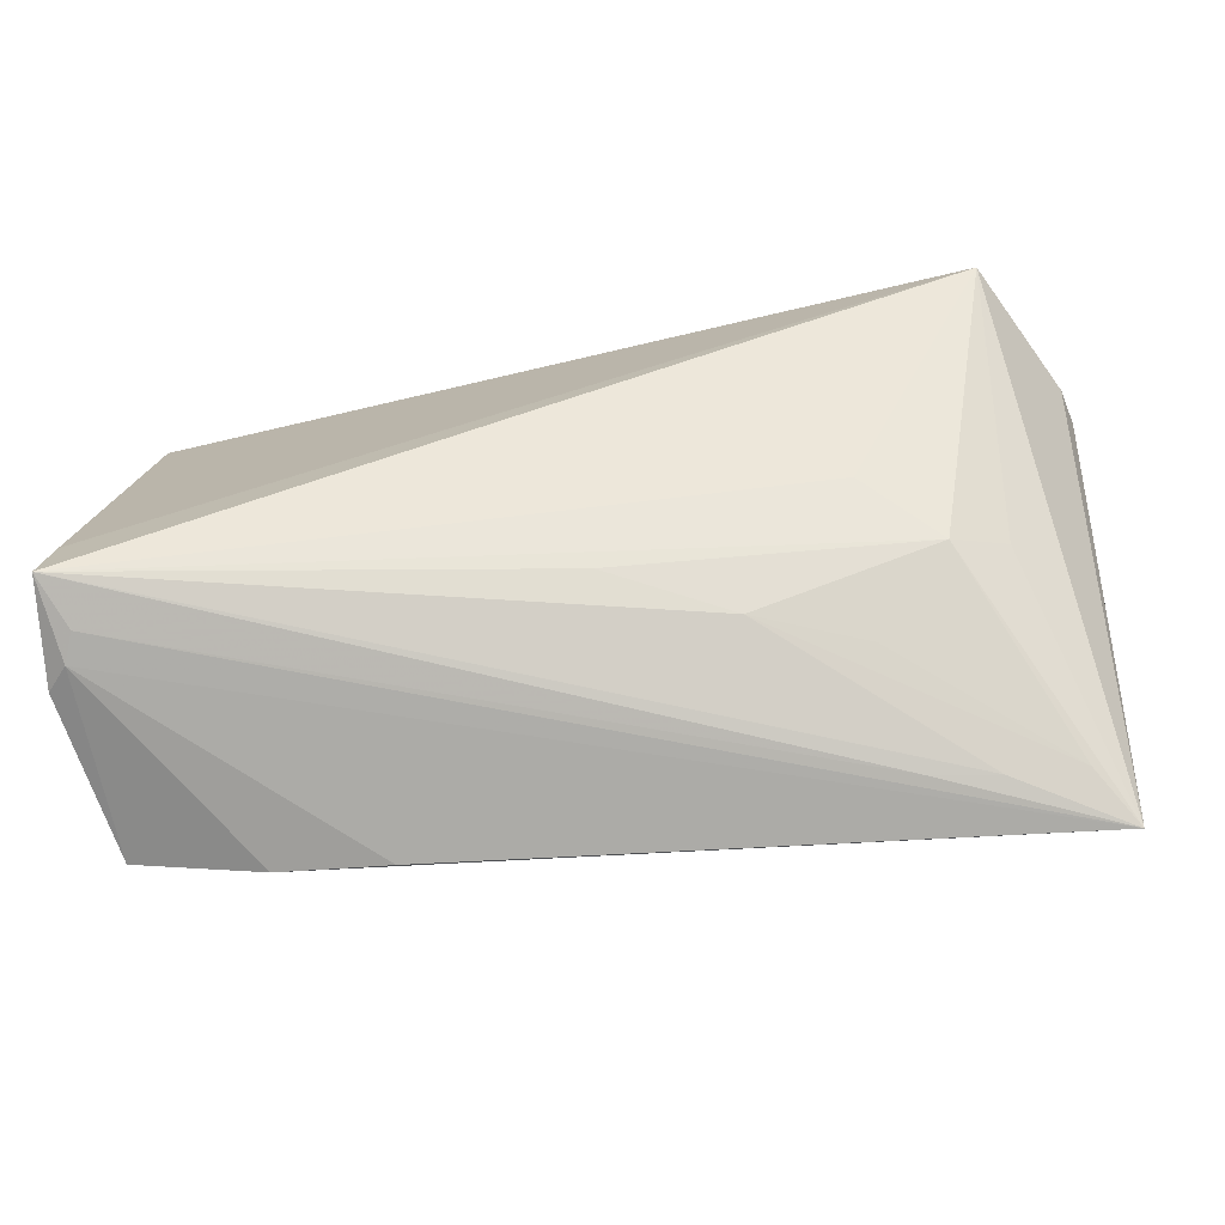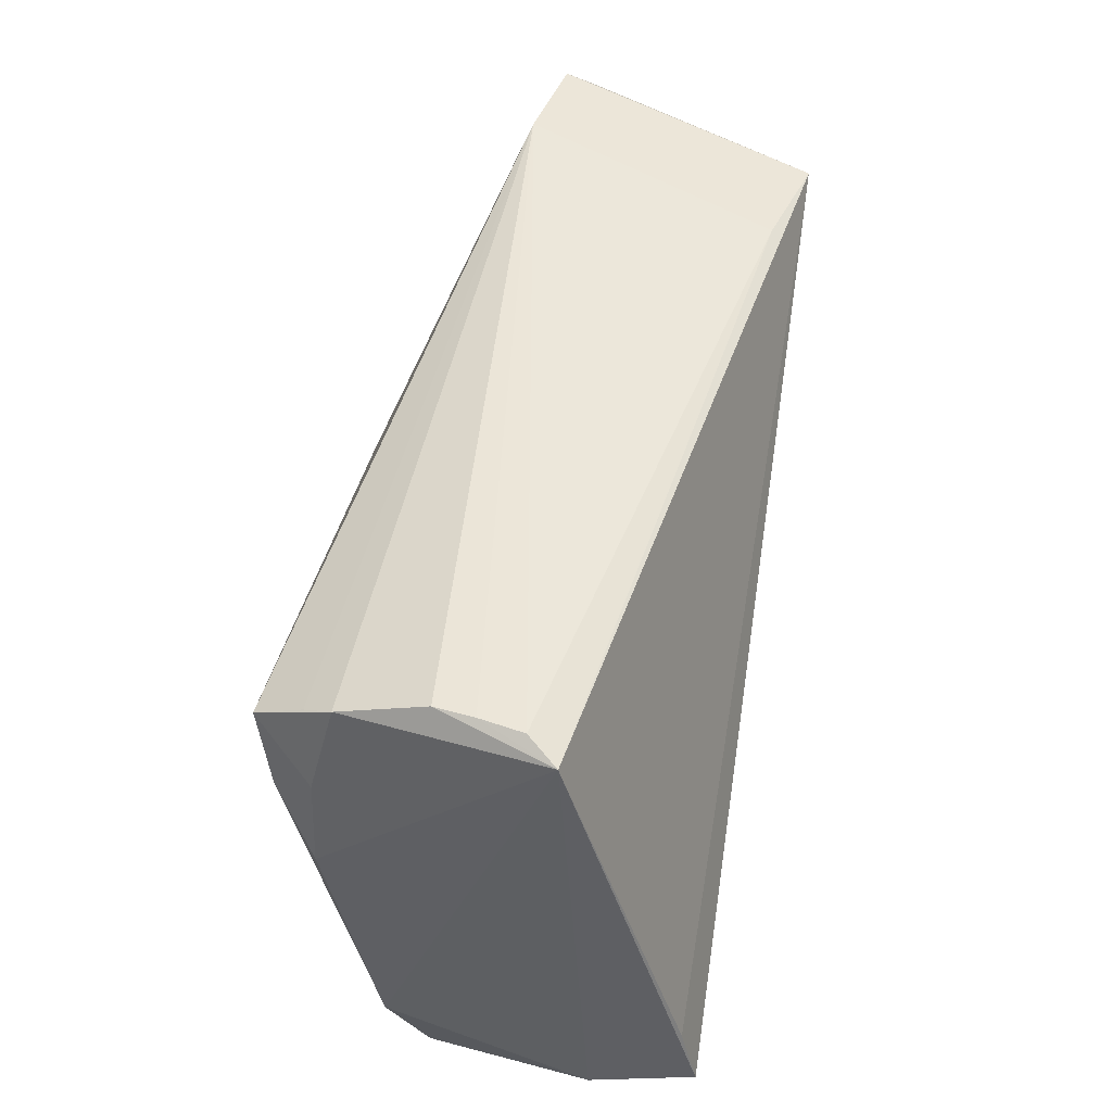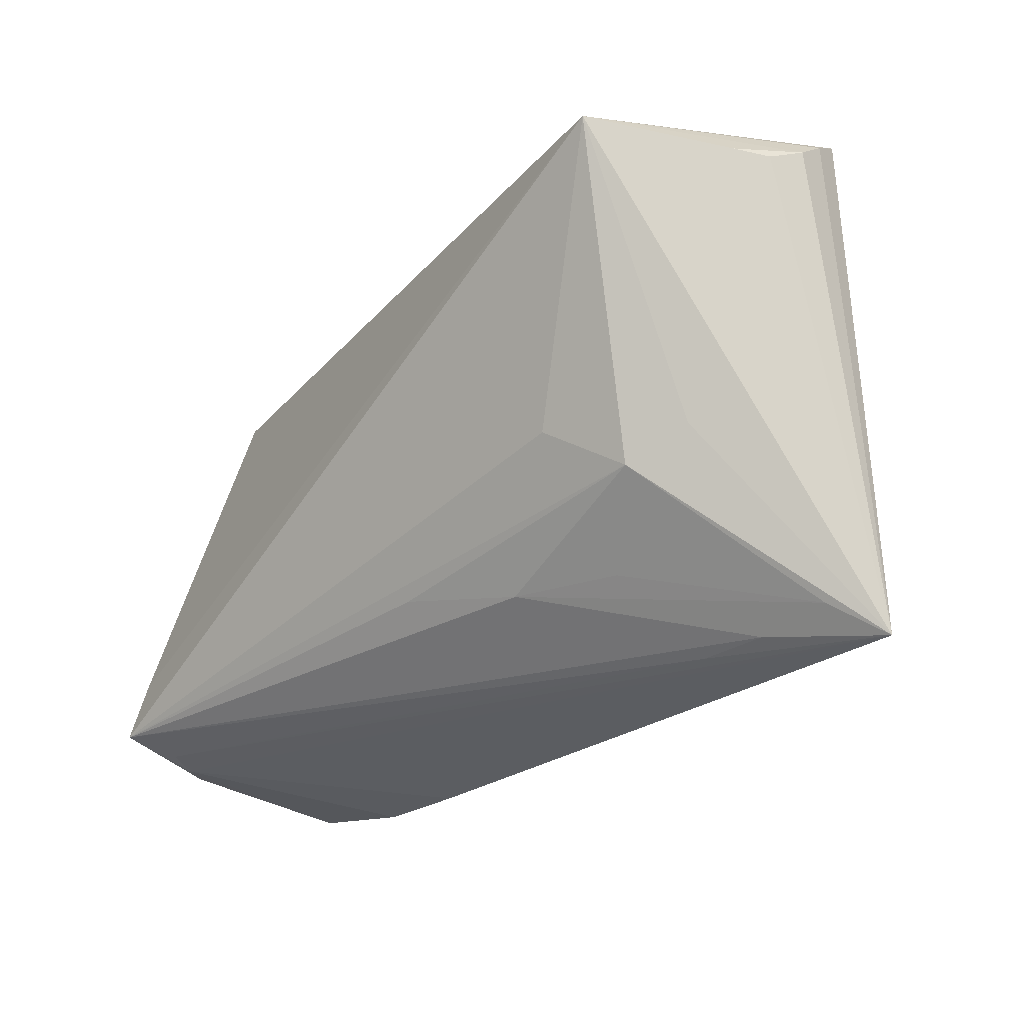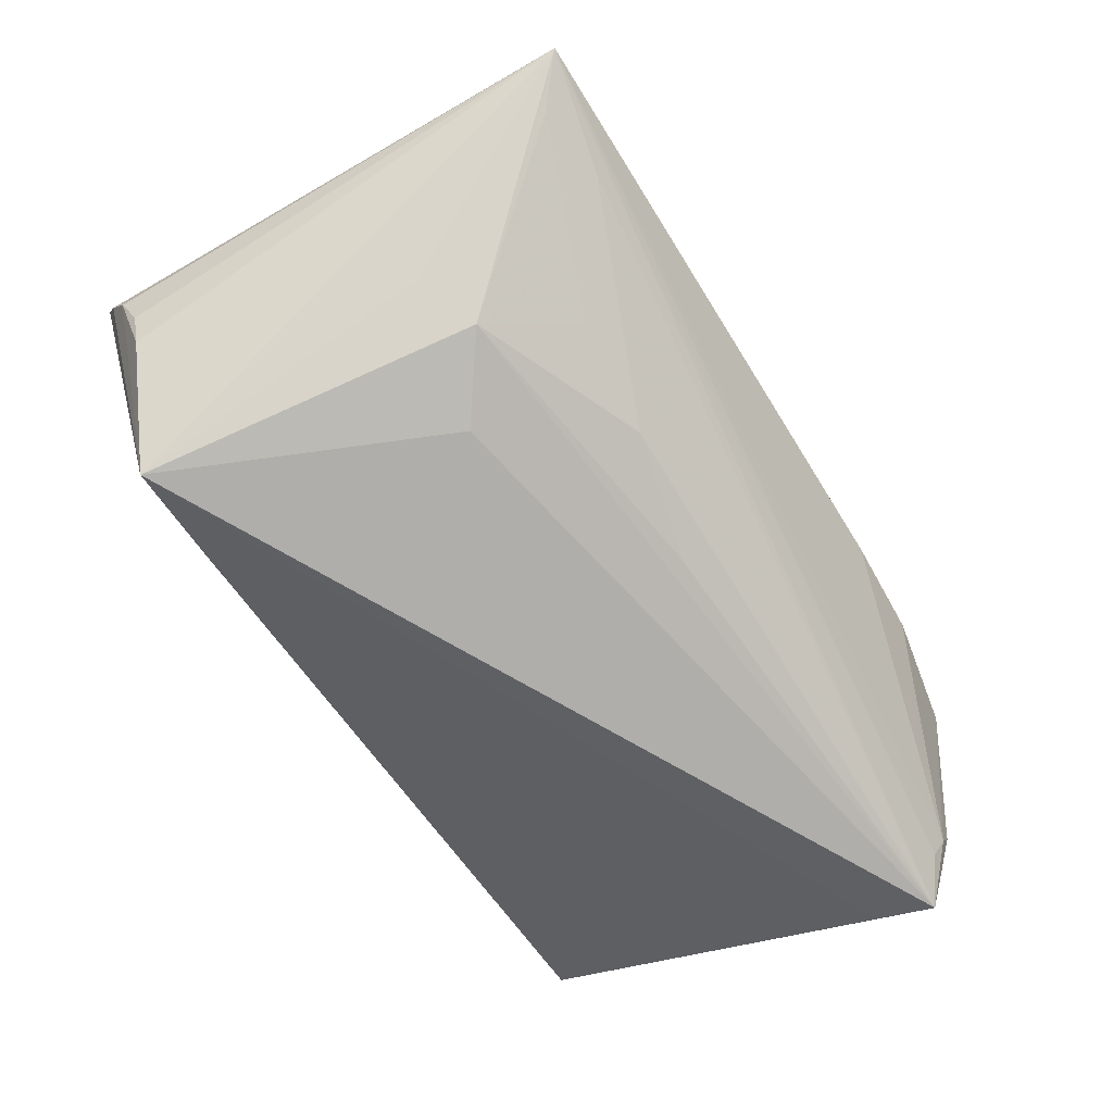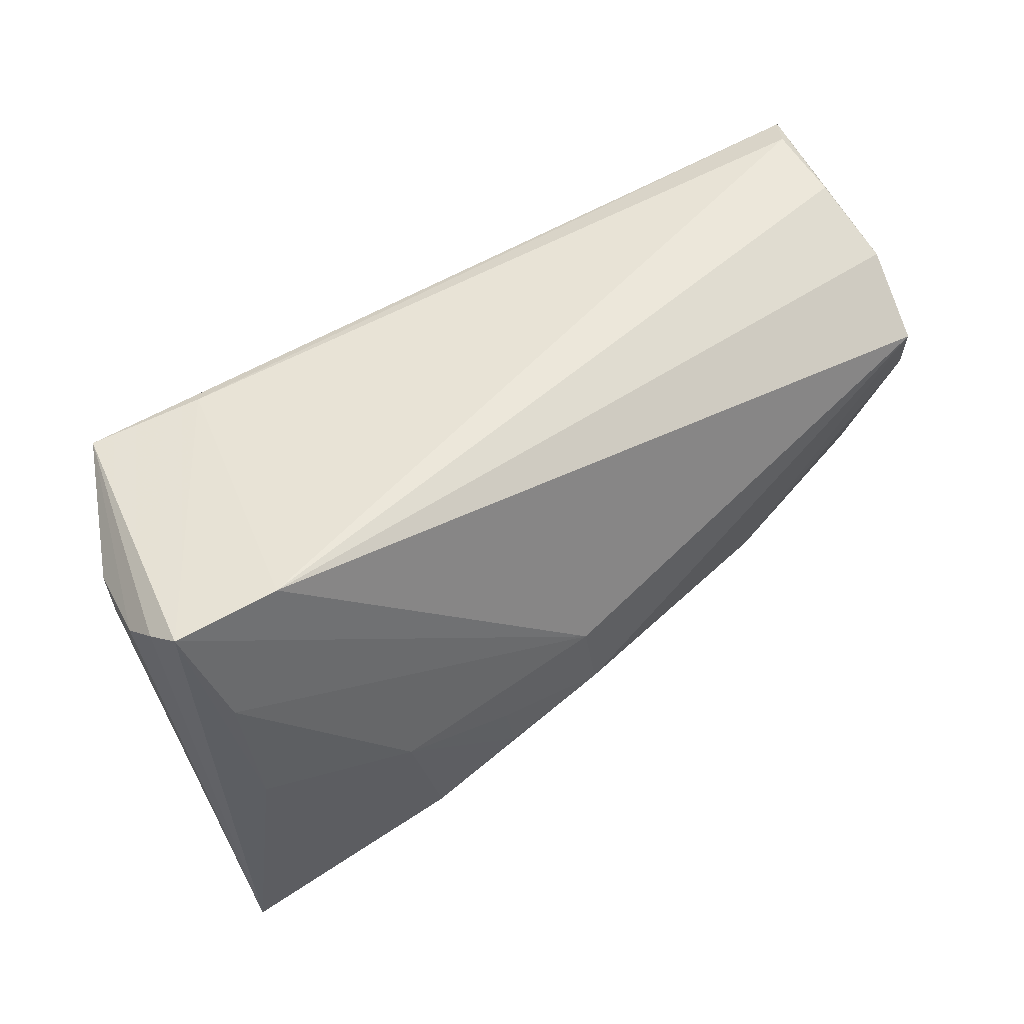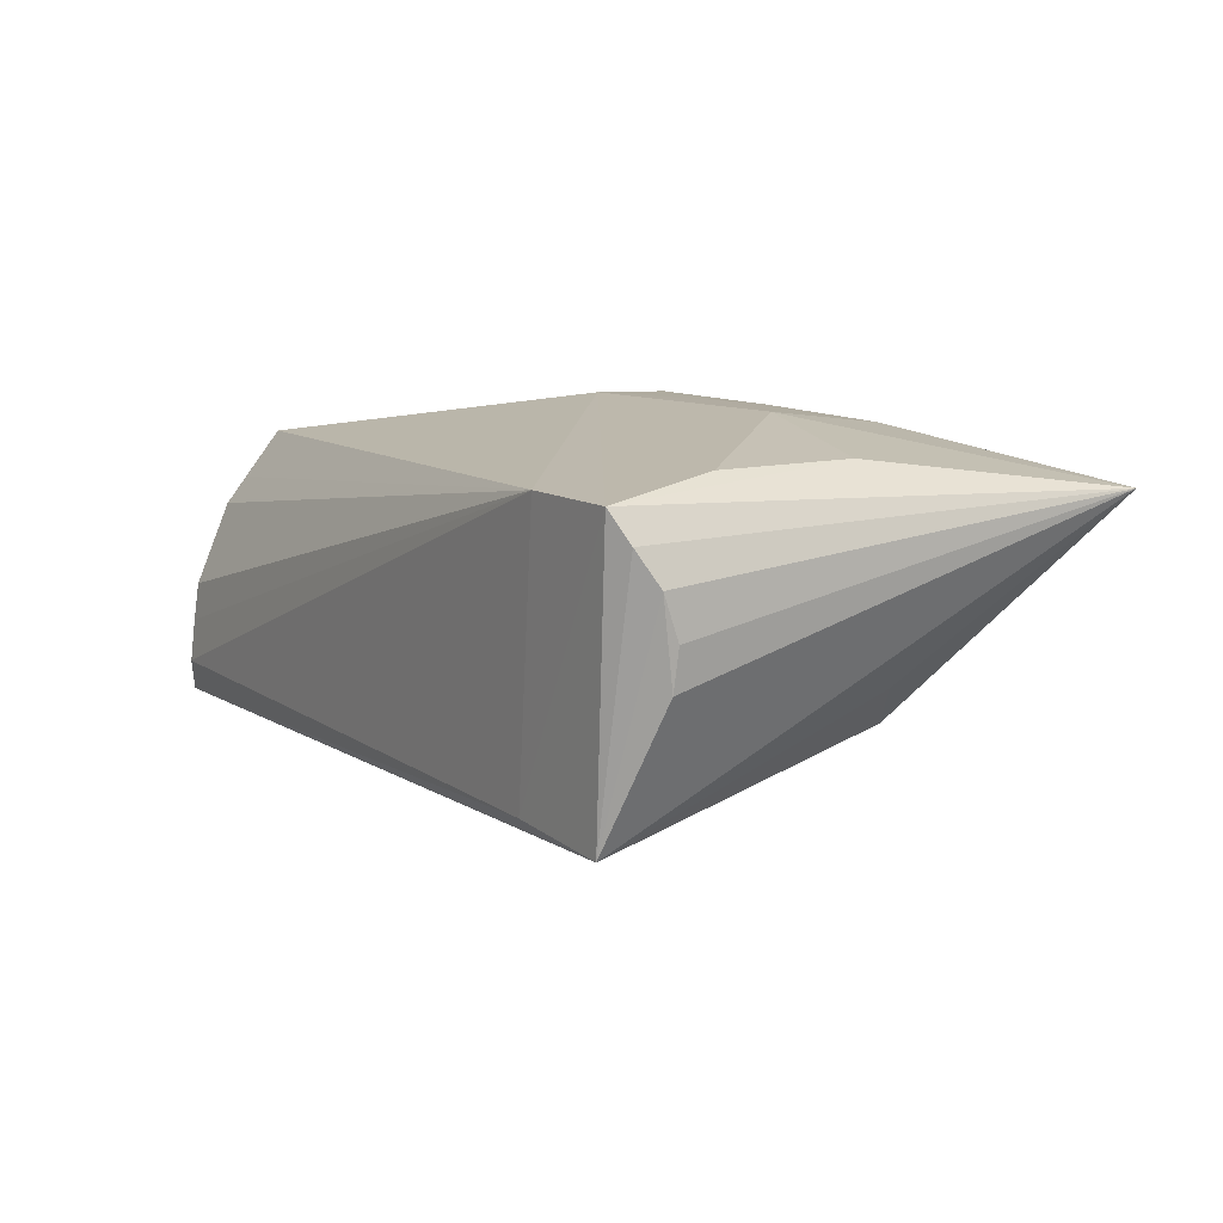
<metadata>
{"format":"obj","ext":"obj","renderer":"f3d","projection":"perspective","resolution":1024,"background":"white","views":[{"elev":-57.4,"azim":-173.9,"up":"+Y"},{"elev":49.0,"azim":99.2,"up":"+Y"},{"elev":-25.4,"azim":-128.5,"up":"+Y"},{"elev":-60.7,"azim":-59.2,"up":"+Z"},{"elev":54.0,"azim":-40.0,"up":"+Y"},{"elev":-1.8,"azim":-119.8,"up":"+Z"}]}
</metadata>
<code>
v -0.0158 -0.0217 -0.01205
v -0.03103 -0.01827 0.02165
v -0.05841 0.03412 0.007914
v 0.02493 -0.005284 0.02312
v -0.05962 0.03179 0.004023
v -0.007721 -0.003022 0.02692
v 0.06034 -0.02771 -0.01382
v -0.03372 -0.03184 0.004305
v 0.039 -0.0347 0.007964
v 0.05776 -0.02776 -0.01714
v -0.04269 -0.03139 0.005594
v 0.05397 0.01869 0.01881
v -0.05388 0.001613 0.01449
v 0.008728 -0.003594 0.02517
v -0.05794 0.02629 -0.01029
v 0.05229 0.03099 0.0159
v -0.0214 -0.002438 0.02428
v -0.034 0.03069 -0.02317
v 0.056 -0.02554 0.009926
v -0.05748 -0.03401 0.01261
v -0.008936 0.007041 0.02601
v -0.02959 -0.005265 -0.01861
v 0.05987 -0.02377 -0.02692
v -0.04531 0.03518 0.01041
v -0.03538 -0.0003079 0.02138
v 0.05363 0.03518 -0.0002357
v -0.04812 0.02933 -0.02692
v 0.05917 -0.01547 -0.02478
v 0.04934 0.02483 0.02597
v -0.03021 -0.02221 -0.007118
v -0.05244 -0.02965 0.006773
v -0.0549 0.01955 0.01233
v 0.05481 0.03518 -0.005799
v 0.0406 0.0003189 0.02177
v -0.01997 -0.0101 0.02438
v 0.0001862 -0.01864 -0.01779
v -0.05941 0.02644 -0.005305
v 0.05198 0.01584 0.02386
v -0.03944 -0.01215 -0.01344
v 0.05653 -0.02644 -0.02071
v 0.05902 -0.01922 0.01159
v 0.05772 0.03357 -0.009567
v 0.05557 -0.03192 0.007279
v -0.06034 0.02883 -0.0001497
v -0.04681 -0.00804 -0.00951
v 0.05088 0.02878 0.01955
v 0.02489 -0.03518 0.00801
v 0.05585 0.007047 0.01886
v 0.05278 0.03499 0.004743
f 41 43 7
f 44 27 15
f 15 27 20
f 39 20 45
f 45 27 39
f 20 27 45
f 6 29 21
f 29 24 21
f 49 24 16
f 3 21 24
f 9 20 47
f 9 2 20
f 4 9 43
f 6 2 4
f 2 9 4
f 39 27 22
f 22 23 39
f 27 23 22
f 10 23 7
f 10 9 47
f 47 20 10
f 7 43 10
f 43 9 10
f 37 20 44
f 44 15 37
f 37 15 20
f 20 2 25
f 46 24 29
f 29 16 46
f 46 16 24
f 5 27 44
f 5 3 27
f 44 20 5
f 20 3 5
f 26 24 49
f 26 33 24
f 24 33 18
f 27 3 18
f 18 3 24
f 27 18 42
f 42 18 33
f 7 23 42
f 42 41 7
f 42 48 41
f 49 16 42
f 42 26 49
f 33 26 42
f 43 41 19
f 19 4 43
f 41 4 19
f 14 29 6
f 6 4 14
f 14 4 29
f 34 4 41
f 31 20 39
f 39 23 36
f 36 1 39
f 23 1 36
f 11 1 23
f 20 31 11
f 11 31 1
f 40 10 20
f 23 10 40
f 35 2 6
f 35 25 2
f 6 21 17
f 21 25 17
f 17 35 6
f 25 35 17
f 21 3 32
f 32 25 21
f 41 48 38
f 38 34 41
f 29 4 38
f 4 34 38
f 12 16 29
f 29 38 12
f 12 38 48
f 12 42 16
f 48 42 12
f 28 23 27
f 27 42 28
f 28 42 23
f 39 1 30
f 30 31 39
f 1 31 30
f 20 11 8
f 8 11 23
f 8 40 20
f 23 40 8
f 20 25 13
f 25 32 13
f 13 3 20
f 13 32 3

</code>
